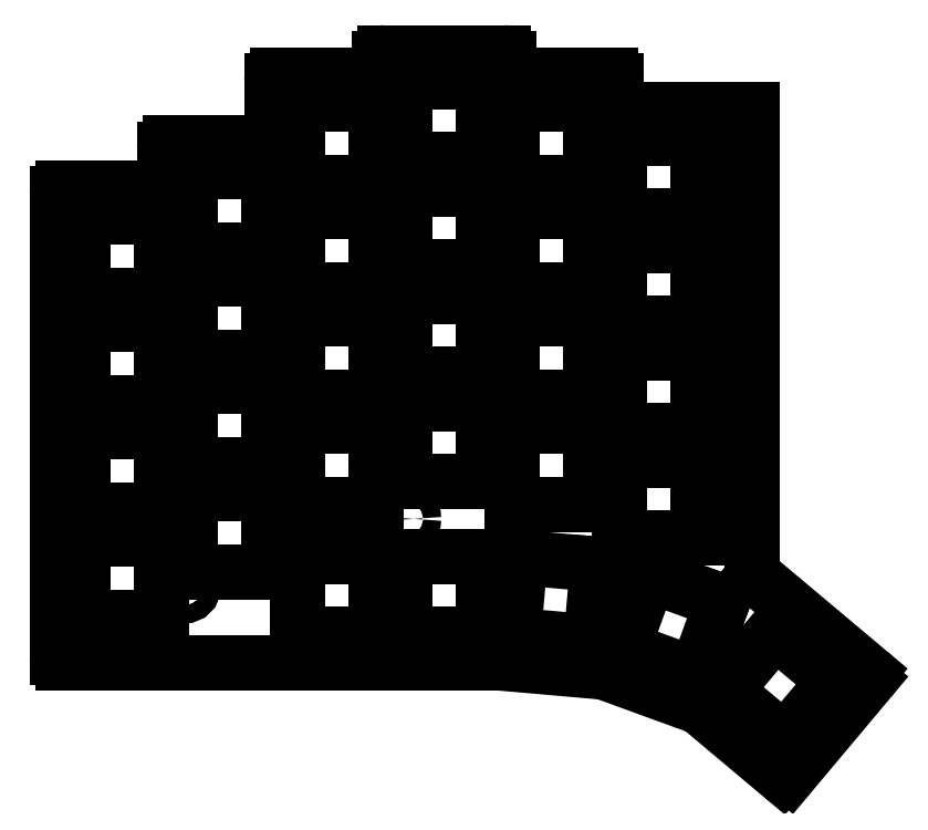
<metadata>
{"format":"dxf","ext":"dxf","renderer":"ezdxf+matplotlib","layout":"modelspace","background":"white","min_lineweight":24,"dpi":150}
</metadata>
<code>
0
SECTION
2
ENTITIES
0
LINE
8
0
10
29.5
20
-135
11
106.8
21
-135
0
LINE
8
0
10
28.5
20
-134
11
28.5
21
-52
0
LINE
8
0
10
29.5
20
-51
11
46.5
21
-51
0
LINE
8
0
10
48.5
20
-43
11
65.5
21
-43
0
LINE
8
0
10
47.5
20
-50
11
47.5
21
-44
0
LINE
8
0
10
67.5
20
-31
11
84.5
21
-31
0
LINE
8
0
10
66.5
20
-42
11
66.5
21
-32
0
LINE
8
0
10
86.5
20
-27
11
107.5
21
-27
0
LINE
8
0
10
108.5
20
-28
11
108.5
21
-30
0
LINE
8
0
10
85.5
20
-30
11
85.5
21
-28
0
LINE
8
0
10
109.5
20
-31
11
126.5
21
-31
0
LINE
8
0
10
127.5
20
-32
11
127.5
21
-36
0
LINE
8
0
10
151.5
20
-118.8
11
151.5
21
-106
0
LINE
8
0
10
128.5
20
-37
11
151.5
21
-37
0
LINE
8
0
10
106.9
20
-135
11
125.1
21
-136.6
0
LINE
8
0
10
125.4
20
-136.7
11
142.1
21
-142.7
0
LINE
8
0
10
151.9
20
-119.5
11
172.2
21
-136.6
0
LINE
8
0
10
158.2
20
-154.9
11
172.3
21
-138
0
LINE
8
0
10
142.4
20
-142.9
11
156.8
21
-155
0
ARC
8
0
10
106.8
20
-136
40
1
50
85
51
90
0
ARC
8
0
10
125.1
20
-137.6
40
1
50
70
51
85
0
ARC
8
0
10
141.8
20
-143.7
40
1
50
50
51
70
0
ARC
8
0
10
157.4
20
-154.2
40
1
50
230
51
320
0
ARC
8
0
10
171.6
20
-137.4
40
1
50
320
51
50
0
ARC
8
0
10
152.5
20
-118.8
40
1
50
180
51
230
0
ARC
8
0
10
152.5
20
-106
40
1
50
150
51
180
0
ARC
8
0
10
128.5
20
-36
40
1
50
180
51
270
0
ARC
8
0
10
126.5
20
-32
40
1
50
0
51
90
0
ARC
8
0
10
109.5
20
-30
40
1
50
180
51
270
0
ARC
8
0
10
107.5
20
-28
40
1
50
0
51
90
0
ARC
8
0
10
86.5
20
-28
40
1
50
90
51
180
0
ARC
8
0
10
84.5
20
-30
40
1
50
270
51
0
0
ARC
8
0
10
67.5
20
-32
40
1
50
90
51
180
0
ARC
8
0
10
65.5
20
-42
40
1
50
270
51
0
0
ARC
8
0
10
48.5
20
-44
40
1
50
90
51
180
0
ARC
8
0
10
46.5
20
-50
40
1
50
270
51
0
0
ARC
8
0
10
29.5
20
-52
40
1
50
90
51
180
0
ARC
8
0
10
29.5
20
-134
40
1
50
180
51
270
0
LINE
8
0
10
33.1
20
-126.9
11
46.9
21
-126.9
0
LINE
8
0
10
46.9
20
-126.9
11
46.9
21
-113.1
0
LINE
8
0
10
46.9
20
-113.1
11
33.1
21
-113.1
0
LINE
8
0
10
33.1
20
-113.1
11
33.1
21
-126.9
0
LINE
8
0
10
33.1
20
-107.9
11
46.9
21
-107.9
0
LINE
8
0
10
46.9
20
-107.9
11
46.9
21
-94.1
0
LINE
8
0
10
46.9
20
-94.1
11
33.1
21
-94.1
0
LINE
8
0
10
33.1
20
-94.1
11
33.1
21
-107.9
0
LINE
8
0
10
33.1
20
-88.9
11
46.9
21
-88.9
0
LINE
8
0
10
46.9
20
-88.9
11
46.9
21
-75.1
0
LINE
8
0
10
46.9
20
-75.1
11
33.1
21
-75.1
0
LINE
8
0
10
33.1
20
-75.1
11
33.1
21
-88.9
0
LINE
8
0
10
33.1
20
-69.9
11
46.9
21
-69.9
0
LINE
8
0
10
46.9
20
-69.9
11
46.9
21
-56.1
0
LINE
8
0
10
46.9
20
-56.1
11
33.1
21
-56.1
0
LINE
8
0
10
33.1
20
-56.1
11
33.1
21
-69.9
0
LINE
8
0
10
52.1
20
-118.9
11
65.9
21
-118.9
0
LINE
8
0
10
65.9
20
-118.9
11
65.9
21
-105.1
0
LINE
8
0
10
65.9
20
-105.1
11
52.1
21
-105.1
0
LINE
8
0
10
52.1
20
-105.1
11
52.1
21
-118.9
0
LINE
8
0
10
52.1
20
-99.9
11
65.9
21
-99.9
0
LINE
8
0
10
65.9
20
-99.9
11
65.9
21
-86.1
0
LINE
8
0
10
65.9
20
-86.1
11
52.1
21
-86.1
0
LINE
8
0
10
52.1
20
-86.1
11
52.1
21
-99.9
0
LINE
8
0
10
52.1
20
-80.9
11
65.9
21
-80.9
0
LINE
8
0
10
65.9
20
-80.9
11
65.9
21
-67.1
0
LINE
8
0
10
65.9
20
-67.1
11
52.1
21
-67.1
0
LINE
8
0
10
52.1
20
-67.1
11
52.1
21
-80.9
0
LINE
8
0
10
52.1
20
-61.9
11
65.9
21
-61.9
0
LINE
8
0
10
65.9
20
-61.9
11
65.9
21
-48.1
0
LINE
8
0
10
65.9
20
-48.1
11
52.1
21
-48.1
0
LINE
8
0
10
52.1
20
-48.1
11
52.1
21
-61.9
0
LINE
8
0
10
71.1
20
-106.9
11
84.9
21
-106.9
0
LINE
8
0
10
84.9
20
-106.9
11
84.9
21
-93.1
0
LINE
8
0
10
84.9
20
-93.1
11
71.1
21
-93.1
0
LINE
8
0
10
71.1
20
-93.1
11
71.1
21
-106.9
0
LINE
8
0
10
71.1
20
-87.9
11
84.9
21
-87.9
0
LINE
8
0
10
84.9
20
-87.9
11
84.9
21
-74.1
0
LINE
8
0
10
84.9
20
-74.1
11
71.1
21
-74.1
0
LINE
8
0
10
71.1
20
-74.1
11
71.1
21
-87.9
0
LINE
8
0
10
71.1
20
-68.9
11
84.9
21
-68.9
0
LINE
8
0
10
84.9
20
-68.9
11
84.9
21
-55.1
0
LINE
8
0
10
84.9
20
-55.1
11
71.1
21
-55.1
0
LINE
8
0
10
71.1
20
-55.1
11
71.1
21
-68.9
0
LINE
8
0
10
71.1
20
-49.9
11
84.9
21
-49.9
0
LINE
8
0
10
84.9
20
-49.9
11
84.9
21
-36.1
0
LINE
8
0
10
84.9
20
-36.1
11
71.1
21
-36.1
0
LINE
8
0
10
71.1
20
-36.1
11
71.1
21
-49.9
0
LINE
8
0
10
90.1
20
-102.9
11
103.9
21
-102.9
0
LINE
8
0
10
103.9
20
-102.9
11
103.9
21
-89.1
0
LINE
8
0
10
103.9
20
-89.1
11
90.1
21
-89.1
0
LINE
8
0
10
90.1
20
-89.1
11
90.1
21
-102.9
0
LINE
8
0
10
90.1
20
-83.9
11
103.9
21
-83.9
0
LINE
8
0
10
103.9
20
-83.9
11
103.9
21
-70.1
0
LINE
8
0
10
103.9
20
-70.1
11
90.1
21
-70.1
0
LINE
8
0
10
90.1
20
-70.1
11
90.1
21
-83.9
0
LINE
8
0
10
90.1
20
-64.9
11
103.9
21
-64.9
0
LINE
8
0
10
103.9
20
-64.9
11
103.9
21
-51.1
0
LINE
8
0
10
103.9
20
-51.1
11
90.1
21
-51.1
0
LINE
8
0
10
90.1
20
-51.1
11
90.1
21
-64.9
0
LINE
8
0
10
90.1
20
-45.9
11
103.9
21
-45.9
0
LINE
8
0
10
103.9
20
-45.9
11
103.9
21
-32.1
0
LINE
8
0
10
103.9
20
-32.1
11
90.1
21
-32.1
0
LINE
8
0
10
90.1
20
-32.1
11
90.1
21
-45.9
0
LINE
8
0
10
109.1
20
-106.9
11
122.9
21
-106.9
0
LINE
8
0
10
122.9
20
-106.9
11
122.9
21
-93.1
0
LINE
8
0
10
122.9
20
-93.1
11
109.1
21
-93.1
0
LINE
8
0
10
109.1
20
-93.1
11
109.1
21
-106.9
0
LINE
8
0
10
109.1
20
-87.9
11
122.9
21
-87.9
0
LINE
8
0
10
122.9
20
-87.9
11
122.9
21
-74.1
0
LINE
8
0
10
122.9
20
-74.1
11
109.1
21
-74.1
0
LINE
8
0
10
109.1
20
-74.1
11
109.1
21
-87.9
0
LINE
8
0
10
109.1
20
-68.9
11
122.9
21
-68.9
0
LINE
8
0
10
122.9
20
-68.9
11
122.9
21
-55.1
0
LINE
8
0
10
122.9
20
-55.1
11
109.1
21
-55.1
0
LINE
8
0
10
109.1
20
-55.1
11
109.1
21
-68.9
0
LINE
8
0
10
109.1
20
-49.9
11
122.9
21
-49.9
0
LINE
8
0
10
122.9
20
-49.9
11
122.9
21
-36.1
0
LINE
8
0
10
122.9
20
-36.1
11
109.1
21
-36.1
0
LINE
8
0
10
109.1
20
-36.1
11
109.1
21
-49.9
0
LINE
8
0
10
128.1
20
-112.9
11
141.9
21
-112.9
0
LINE
8
0
10
141.9
20
-112.9
11
141.9
21
-99.1
0
LINE
8
0
10
141.9
20
-99.1
11
128.1
21
-99.1
0
LINE
8
0
10
128.1
20
-99.1
11
128.1
21
-112.9
0
LINE
8
0
10
128.1
20
-93.9
11
141.9
21
-93.9
0
LINE
8
0
10
141.9
20
-93.9
11
141.9
21
-80.1
0
LINE
8
0
10
141.9
20
-80.1
11
128.1
21
-80.1
0
LINE
8
0
10
128.1
20
-80.1
11
128.1
21
-93.9
0
LINE
8
0
10
128.1
20
-74.9
11
141.9
21
-74.9
0
LINE
8
0
10
141.9
20
-74.9
11
141.9
21
-61.1
0
LINE
8
0
10
141.9
20
-61.1
11
128.1
21
-61.1
0
LINE
8
0
10
128.1
20
-61.1
11
128.1
21
-74.9
0
LINE
8
0
10
128.1
20
-55.9
11
141.9
21
-55.9
0
LINE
8
0
10
141.9
20
-55.9
11
141.9
21
-42.1
0
LINE
8
0
10
141.9
20
-42.1
11
128.1
21
-42.1
0
LINE
8
0
10
128.1
20
-42.1
11
128.1
21
-55.9
0
LINE
8
0
10
71.1
20
-129.9
11
84.9
21
-129.9
0
LINE
8
0
10
84.9
20
-129.9
11
84.9
21
-116.1
0
LINE
8
0
10
84.9
20
-116.1
11
71.1
21
-116.1
0
LINE
8
0
10
71.1
20
-116.1
11
71.1
21
-129.9
0
LINE
8
0
10
90.1
20
-129.9
11
103.9
21
-129.9
0
LINE
8
0
10
103.9
20
-129.9
11
103.9
21
-116.1
0
LINE
8
0
10
103.9
20
-116.1
11
90.1
21
-116.1
0
LINE
8
0
10
90.1
20
-116.1
11
90.1
21
-129.9
0
LINE
8
0
10
109.3
20
-130.1
11
123
21
-131.3
0
LINE
8
0
10
123
20
-131.3
11
124.2
21
-117.5
0
LINE
8
0
10
124.2
20
-117.5
11
110.5
21
-116.3
0
LINE
8
0
10
110.5
20
-116.3
11
109.3
21
-130.1
0
LINE
8
0
10
128.6
20
-132.4
11
141.6
21
-137.1
0
LINE
8
0
10
141.6
20
-137.1
11
146.3
21
-124.2
0
LINE
8
0
10
146.3
20
-124.2
11
133.3
21
-119.4
0
LINE
8
0
10
133.3
20
-119.4
11
128.6
21
-132.4
0
LINE
8
0
10
146.7
20
-139.9
11
157.3
21
-148.8
0
LINE
8
0
10
157.3
20
-148.8
11
166.2
21
-138.2
0
LINE
8
0
10
166.2
20
-138.2
11
155.6
21
-129.3
0
LINE
8
0
10
155.6
20
-129.3
11
146.7
21
-139.9
0
CIRCLE
8
0
10
51
20
-121.5
40
1.6
0
CIRCLE
8
0
10
51
20
-64.5
40
1.6
0
CIRCLE
8
0
10
90
20
-109.5
40
1.6
0
CIRCLE
8
0
10
90
20
-48.5
40
1.6
0
CIRCLE
8
0
10
146
20
-117
40
1.6
0
CIRCLE
8
0
10
146
20
-43
40
1.6
0
LINE
8
0
10
151.5
20
-105.5
11
151.6
21
-105.5
0
LINE
8
0
10
151.5
20
-37
11
151.5
21
-105.5
0
ENDSEC
0
EOF

</code>
